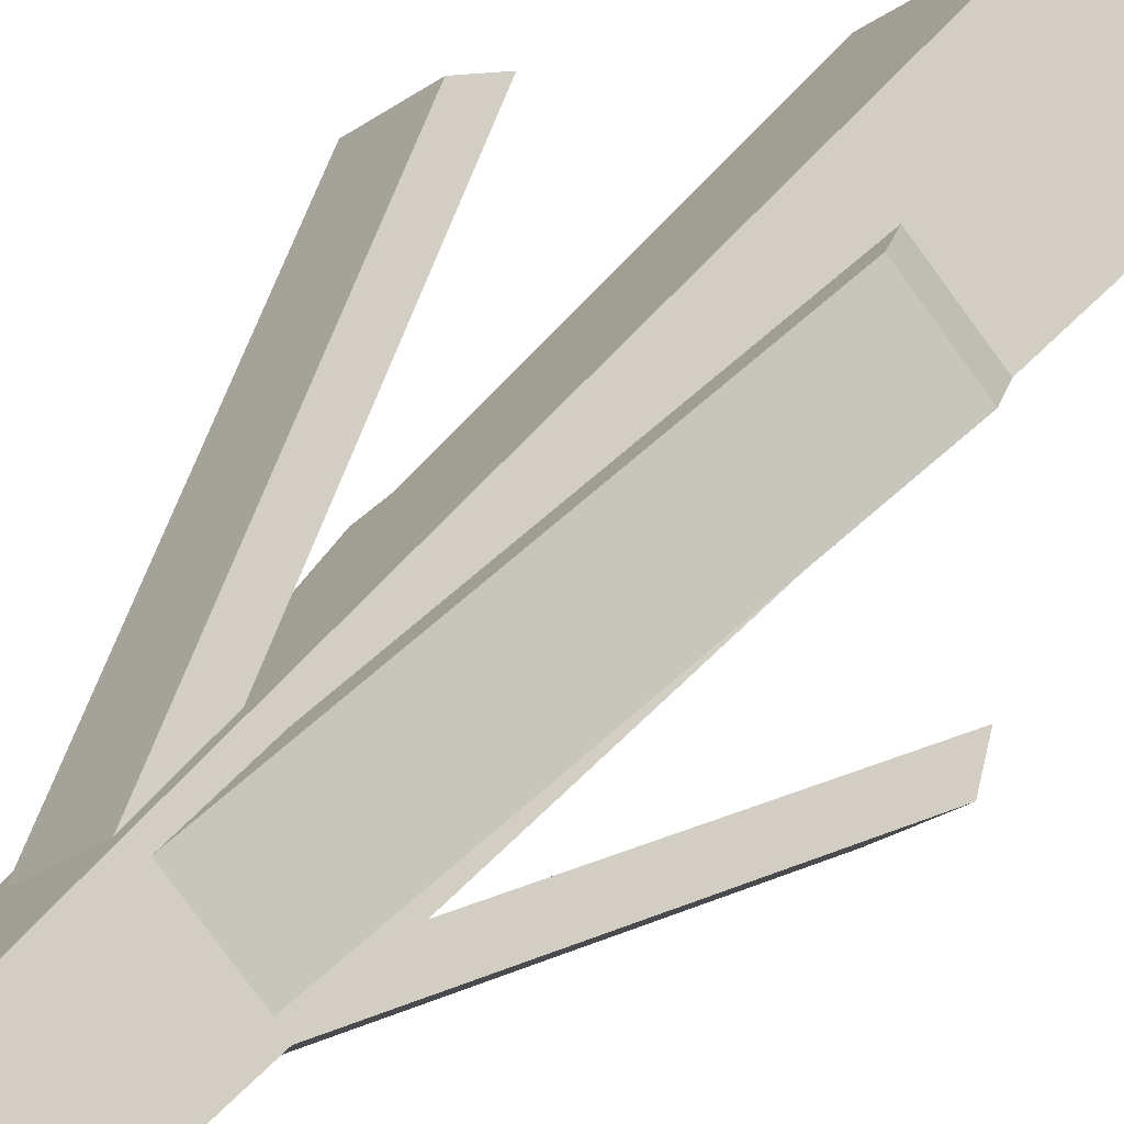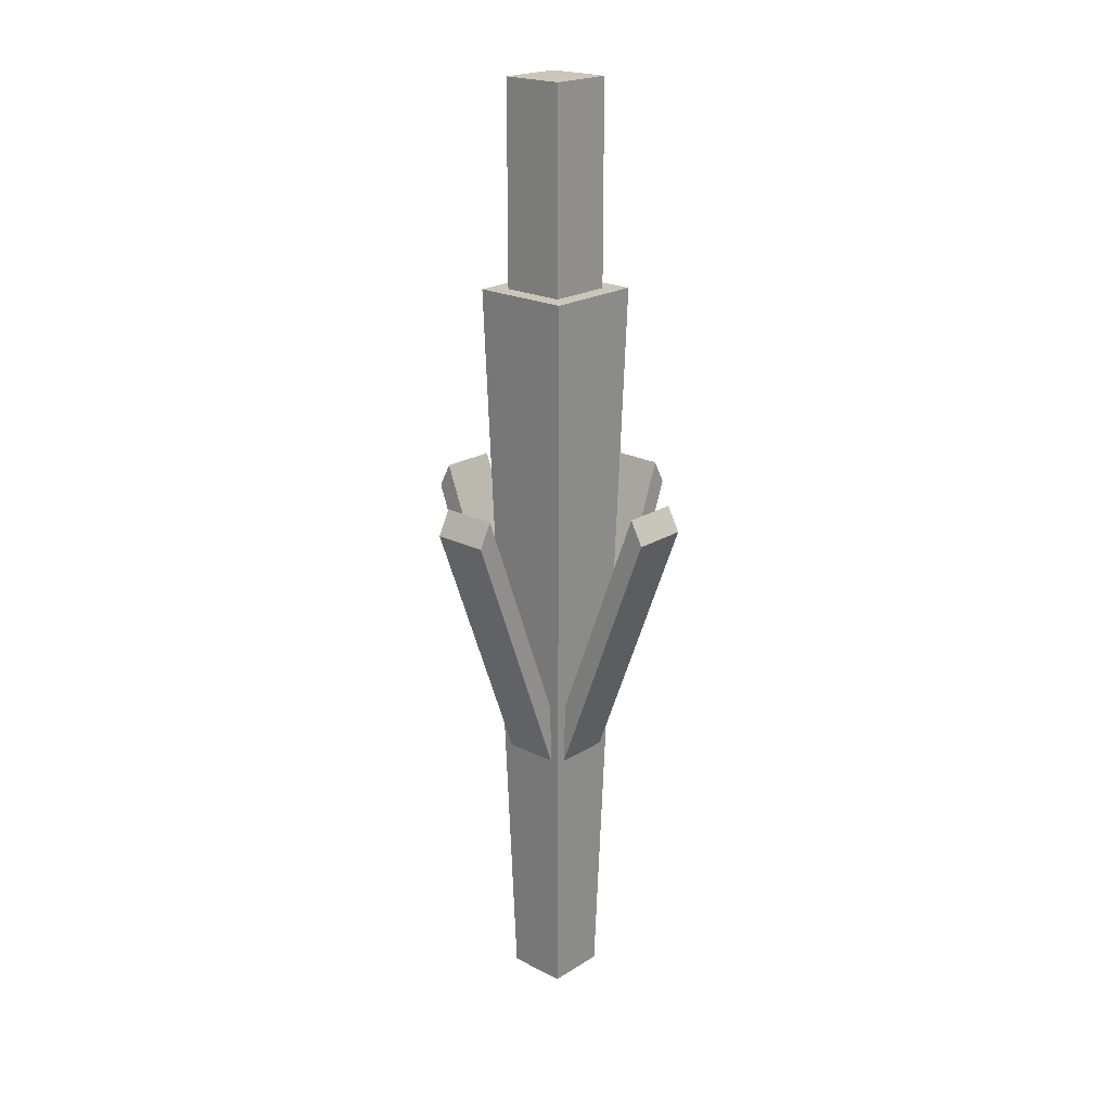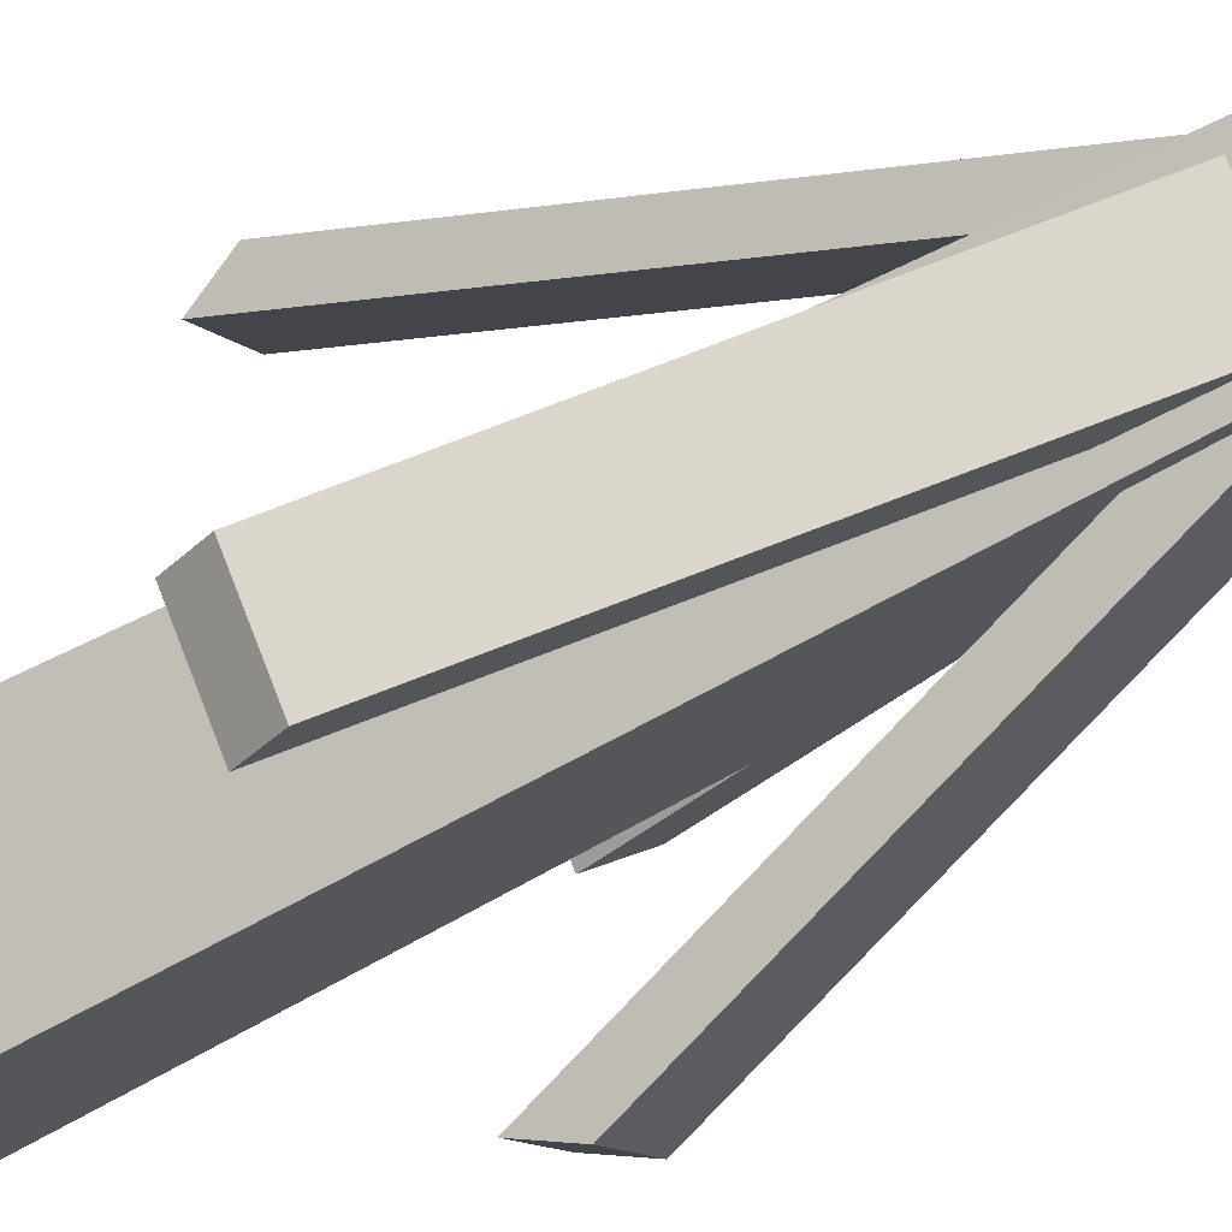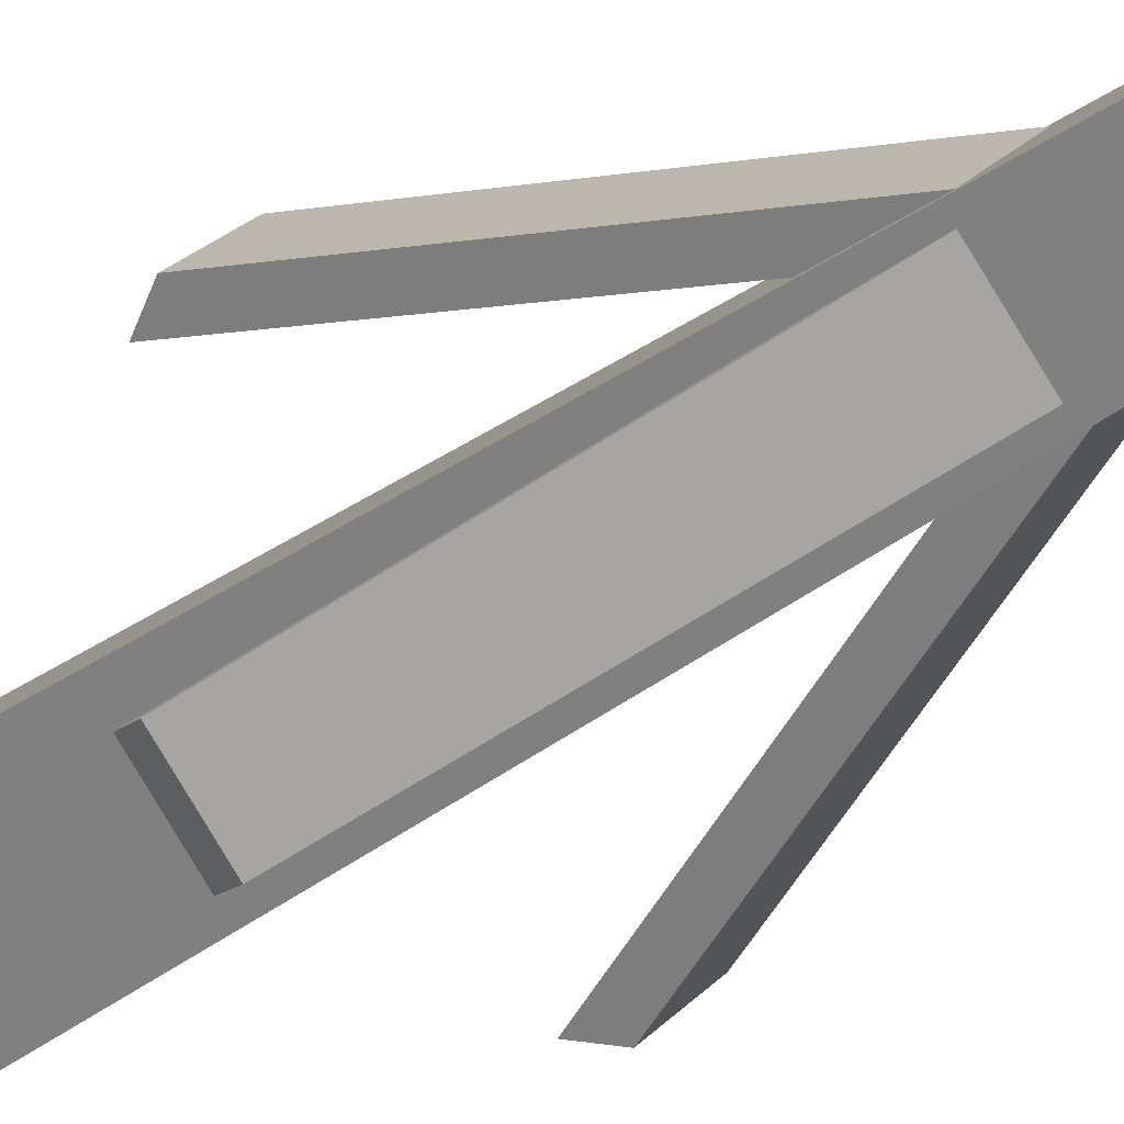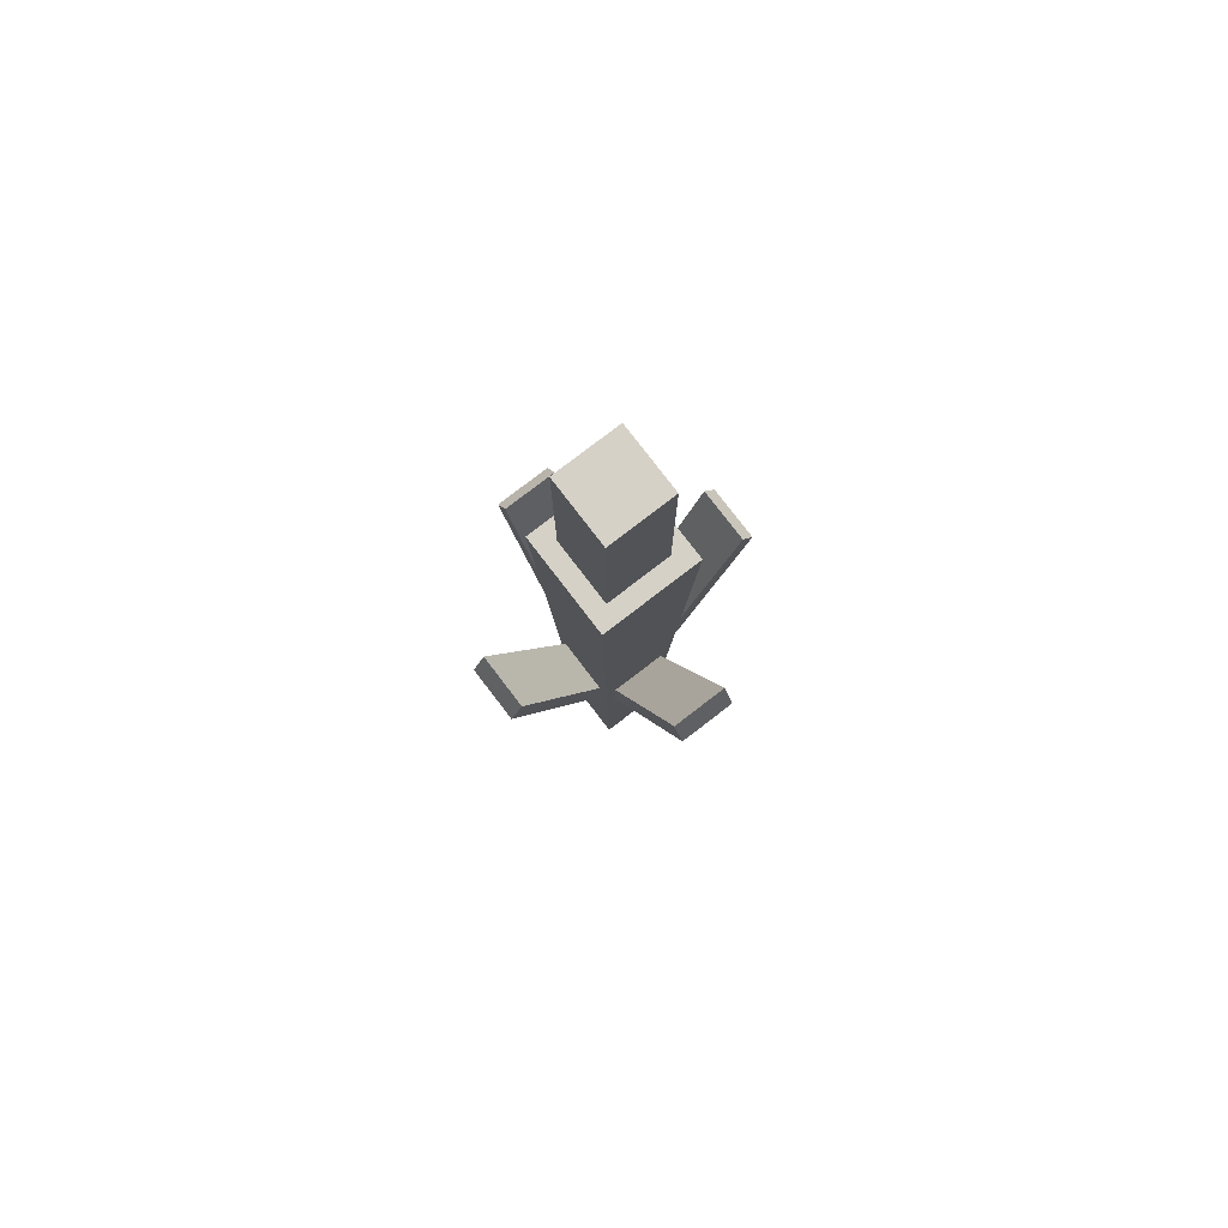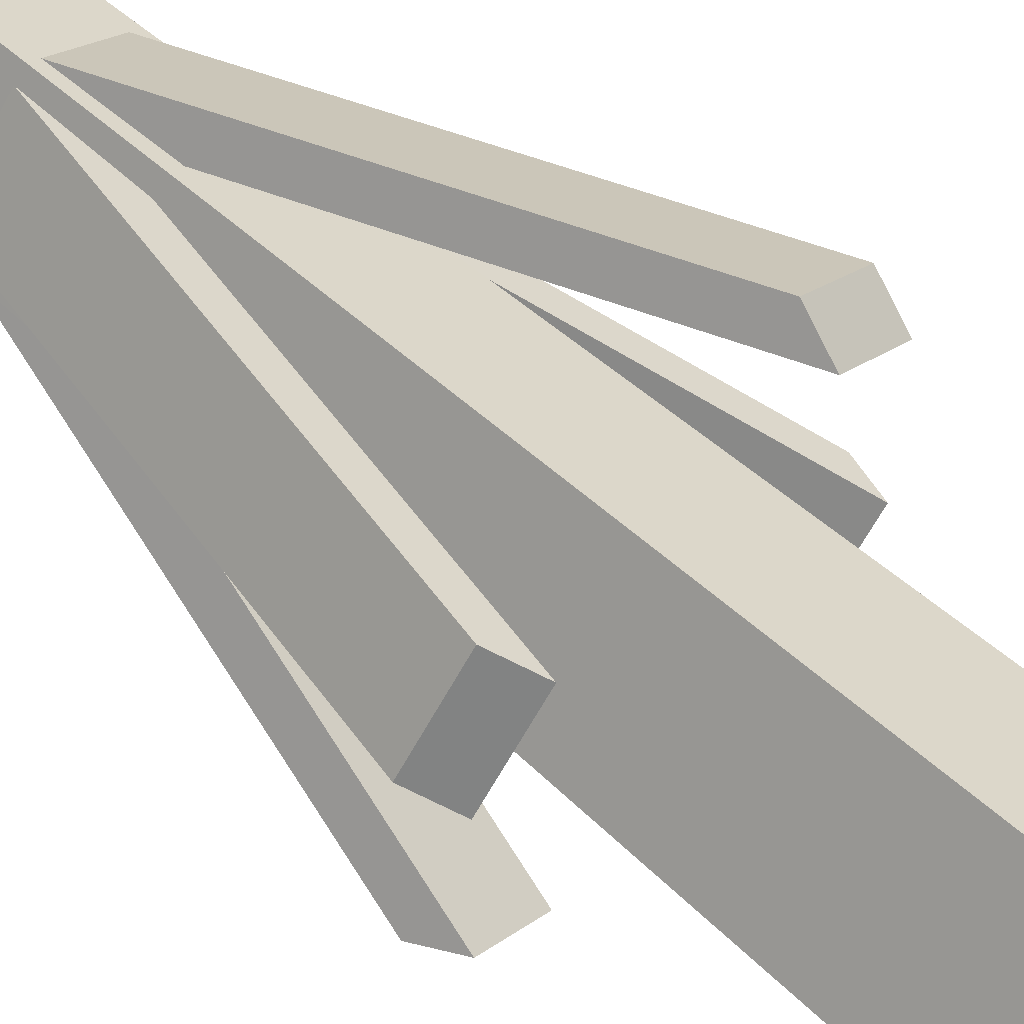
<metadata>
{"format":"obj","ext":"obj","renderer":"f3d","projection":"perspective","resolution":1024,"background":"white","views":[{"elev":40.3,"azim":33.9,"up":"+Z"},{"elev":21.1,"azim":-2.7,"up":"+Y"},{"elev":-57.8,"azim":-59.7,"up":"+Z"},{"elev":-31.2,"azim":-42.4,"up":"+Z"},{"elev":79.1,"azim":7.5,"up":"+Y"},{"elev":67.4,"azim":130.8,"up":"+Z"}]}
</metadata>
<code>
v -0.2147 0 0
v 0 0 0.2147
v -0.3554 3.784 0
v 0 3.784 0.3554
v 0 3.784 -0.3554
v 0.3554 3.784 0
v 0 0 -0.2147
v 0.2147 0 0
v -0.02096 1.431 -0.1777
v 0.1777 1.431 0.02096
v 0.3384 2.777 -0.537
v 0.537 2.777 -0.3384
v 0.3838 2.656 -0.5825
v 0.5825 2.656 -0.3838
v 0.0245 1.31 -0.2231
v 0.2231 1.31 -0.0245
v 0.1777 1.431 -0.02096
v -0.02096 1.431 0.1777
v 0.537 2.777 0.3384
v 0.3384 2.777 0.537
v 0.5825 2.656 0.3838
v 0.3838 2.656 0.5825
v 0.2231 1.31 0.0245
v 0.0245 1.31 0.2231
v -0.1777 1.431 0.02096
v 0.02096 1.431 -0.1777
v -0.537 2.777 -0.3384
v -0.3384 2.777 -0.537
v -0.5825 2.656 -0.3838
v -0.3838 2.656 -0.5825
v -0.2231 1.31 -0.0245
v -0.0245 1.31 -0.2231
v 0.02096 1.431 0.1777
v -0.1777 1.431 -0.02096
v -0.3384 2.777 0.537
v -0.537 2.777 0.3384
v -0.3838 2.656 0.5825
v -0.5825 2.656 0.3838
v -0.0245 1.31 0.2231
v -0.2231 1.31 0.0245
v -0.2289 3.784 0
v 0 3.784 0.2289
v 0.2289 3.784 0
v 0 3.784 -0.2289
v -0.2289 4.792 0
v 0 4.792 0.2289
v 0.2289 4.792 0
v 0 4.792 -0.2289
f 1 2 4 3
f 45 46 47 48
f 5 6 8 7
f 2 8 6 4
f 7 1 3 5
f 9 10 12 11
f 11 12 14 13
f 13 14 16 15
f 10 16 14 12
f 15 9 11 13
f 17 18 20 19
f 19 20 22 21
f 21 22 24 23
f 18 24 22 20
f 23 17 19 21
f 25 26 28 27
f 27 28 30 29
f 29 30 32 31
f 26 32 30 28
f 31 25 27 29
f 33 34 36 35
f 35 36 38 37
f 37 38 40 39
f 34 40 38 36
f 39 33 35 37
f 3 4 42 41
f 4 6 43 42
f 6 5 44 43
f 5 3 41 44
f 41 42 46 45
f 42 43 47 46
f 43 44 48 47
f 44 41 45 48

</code>
